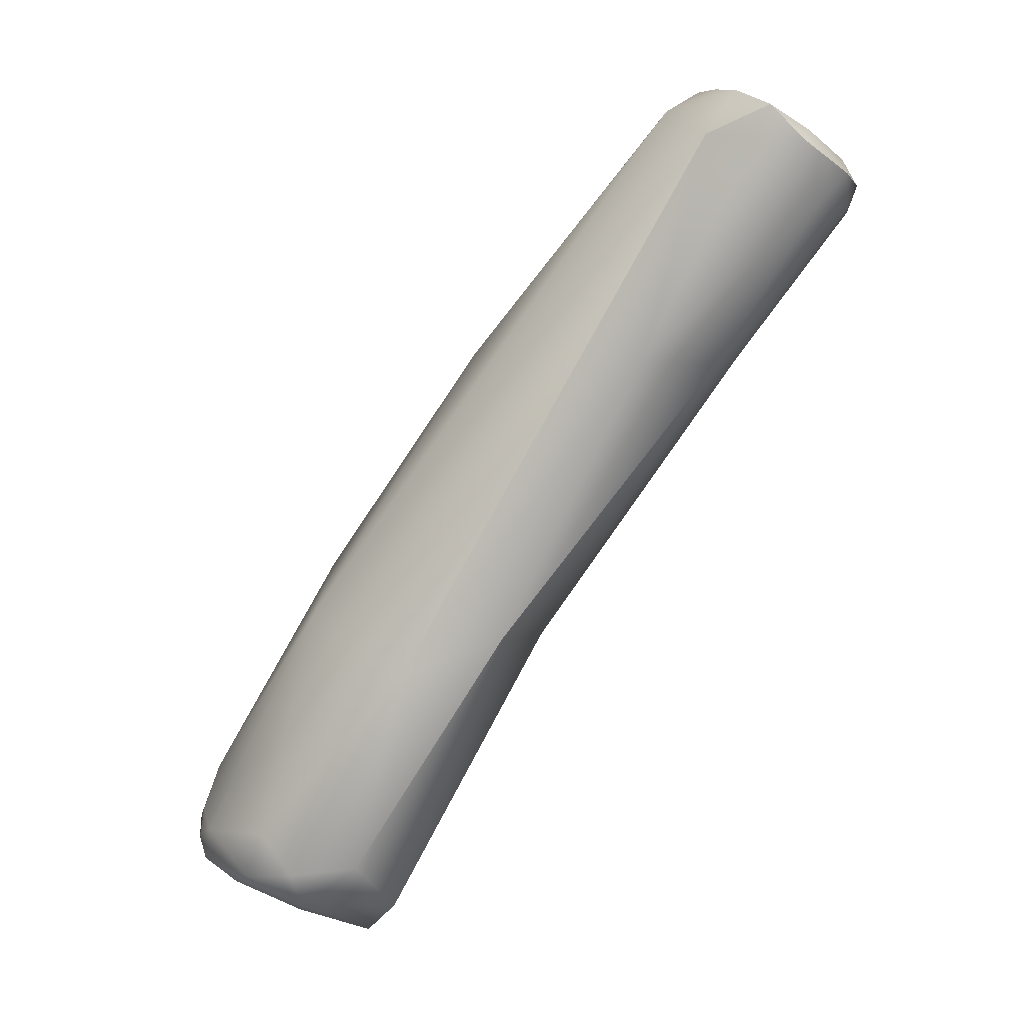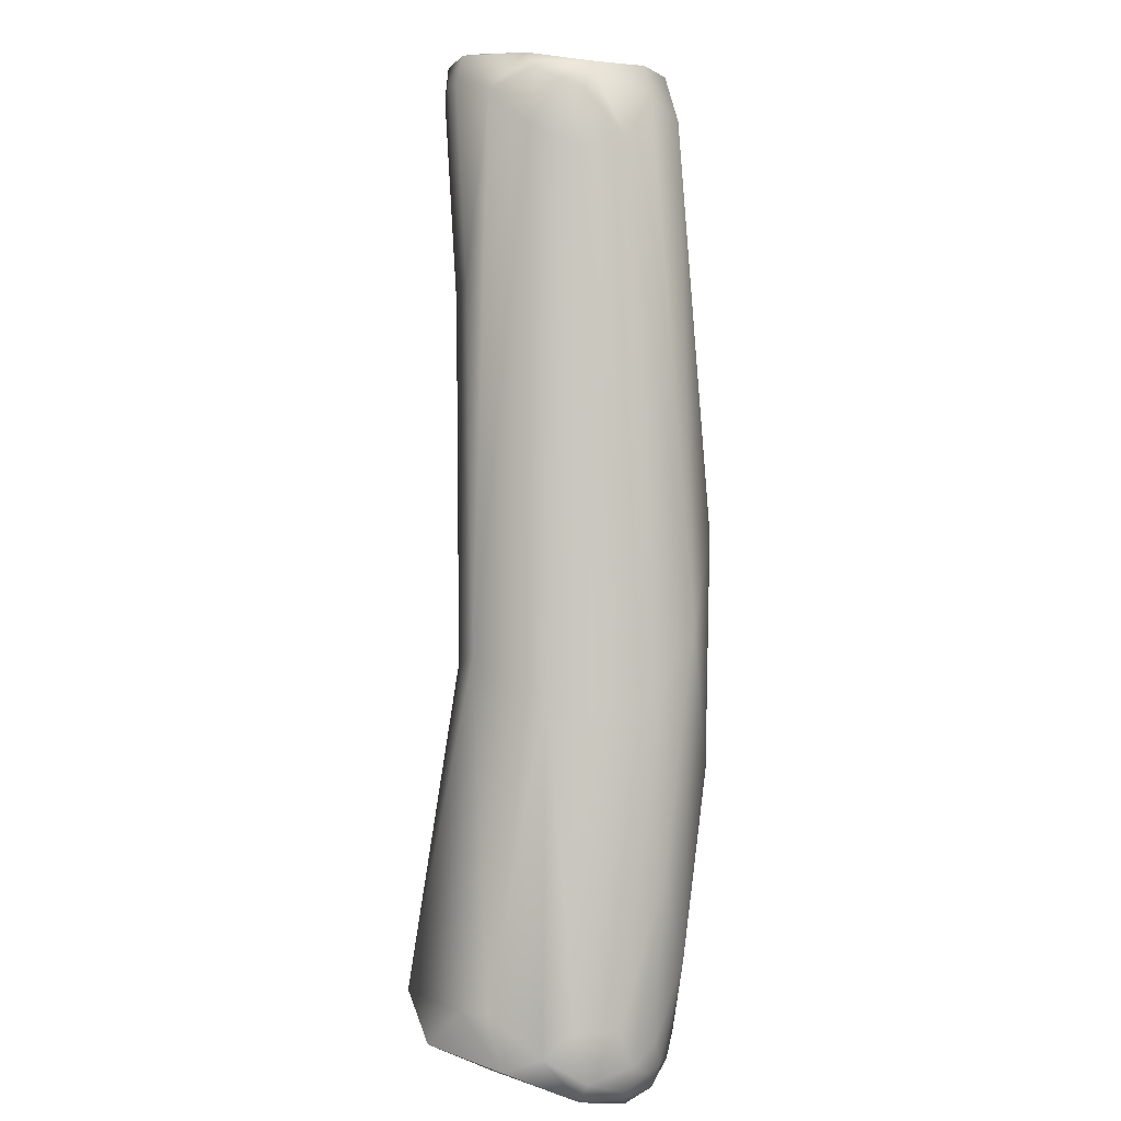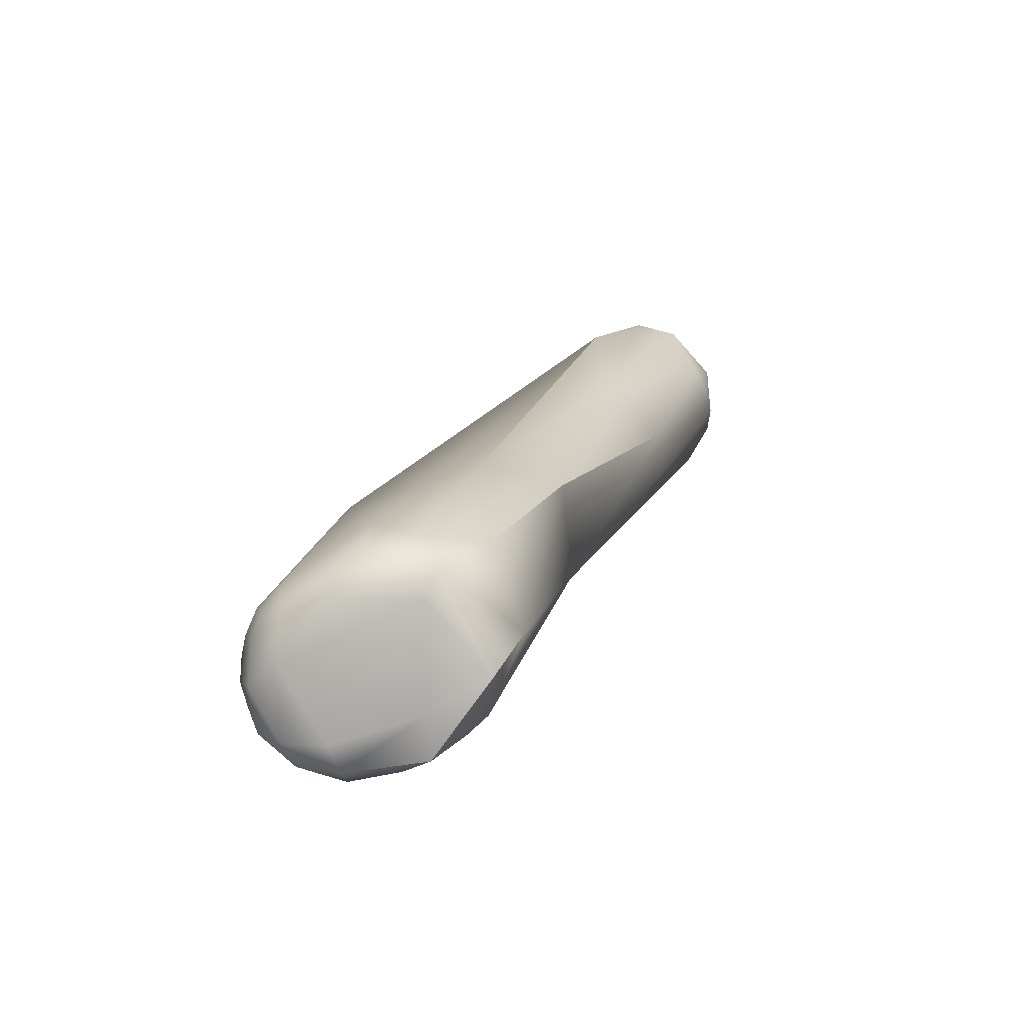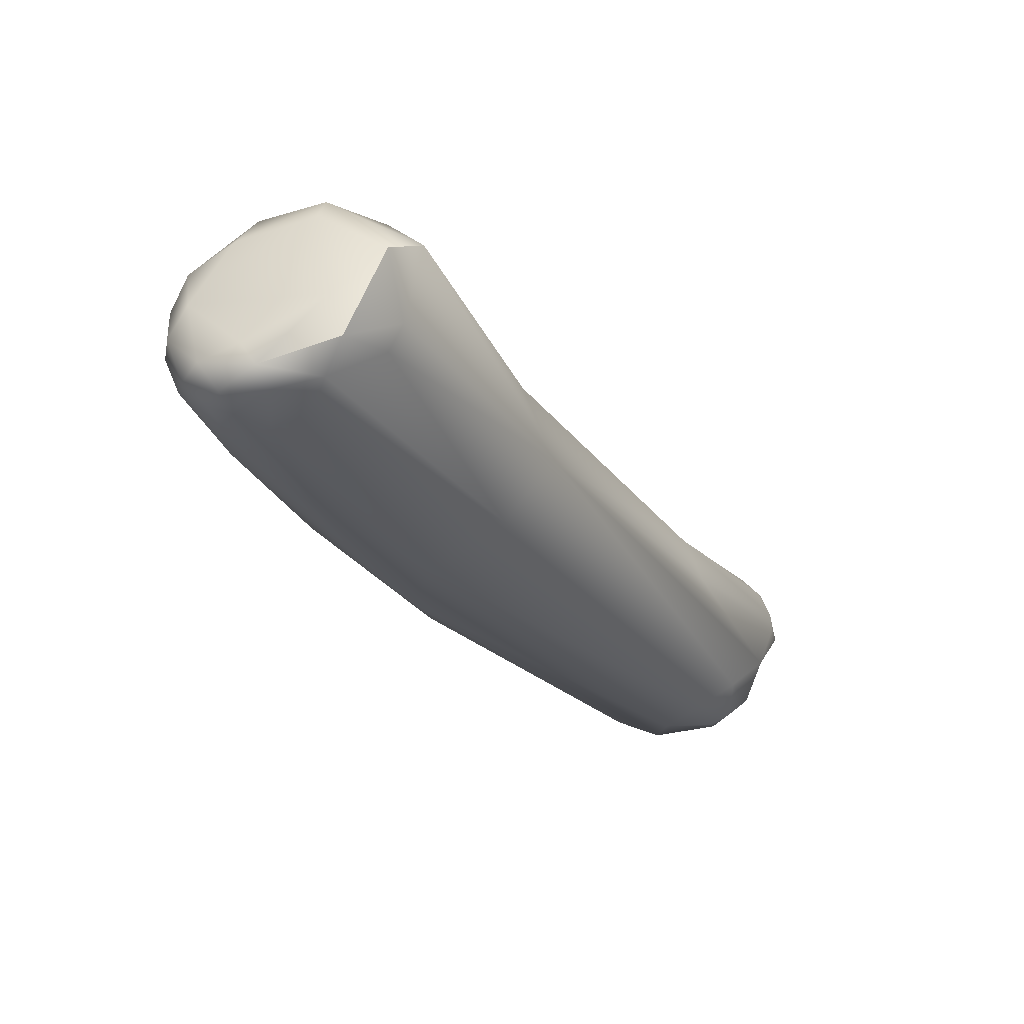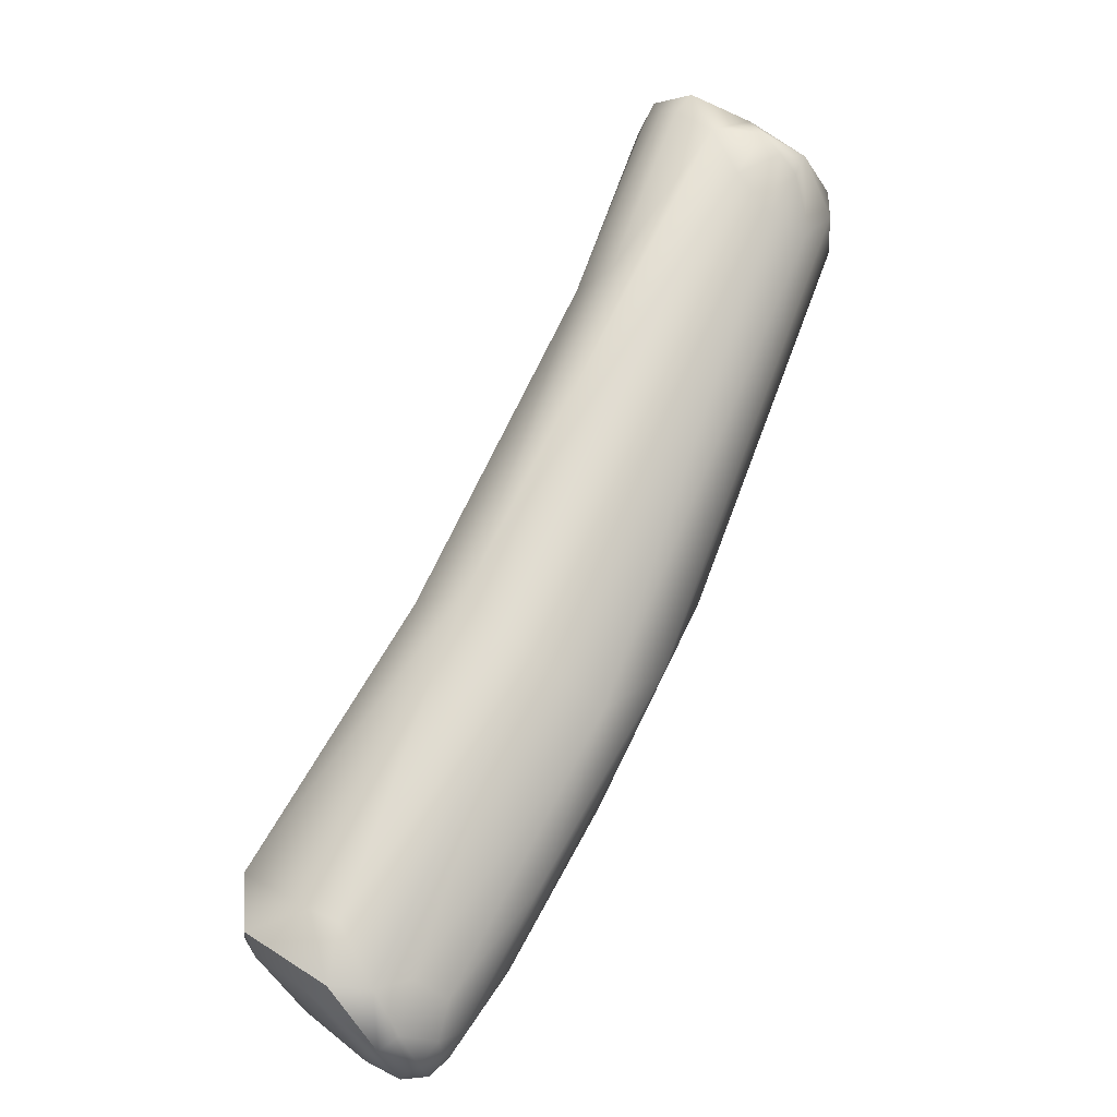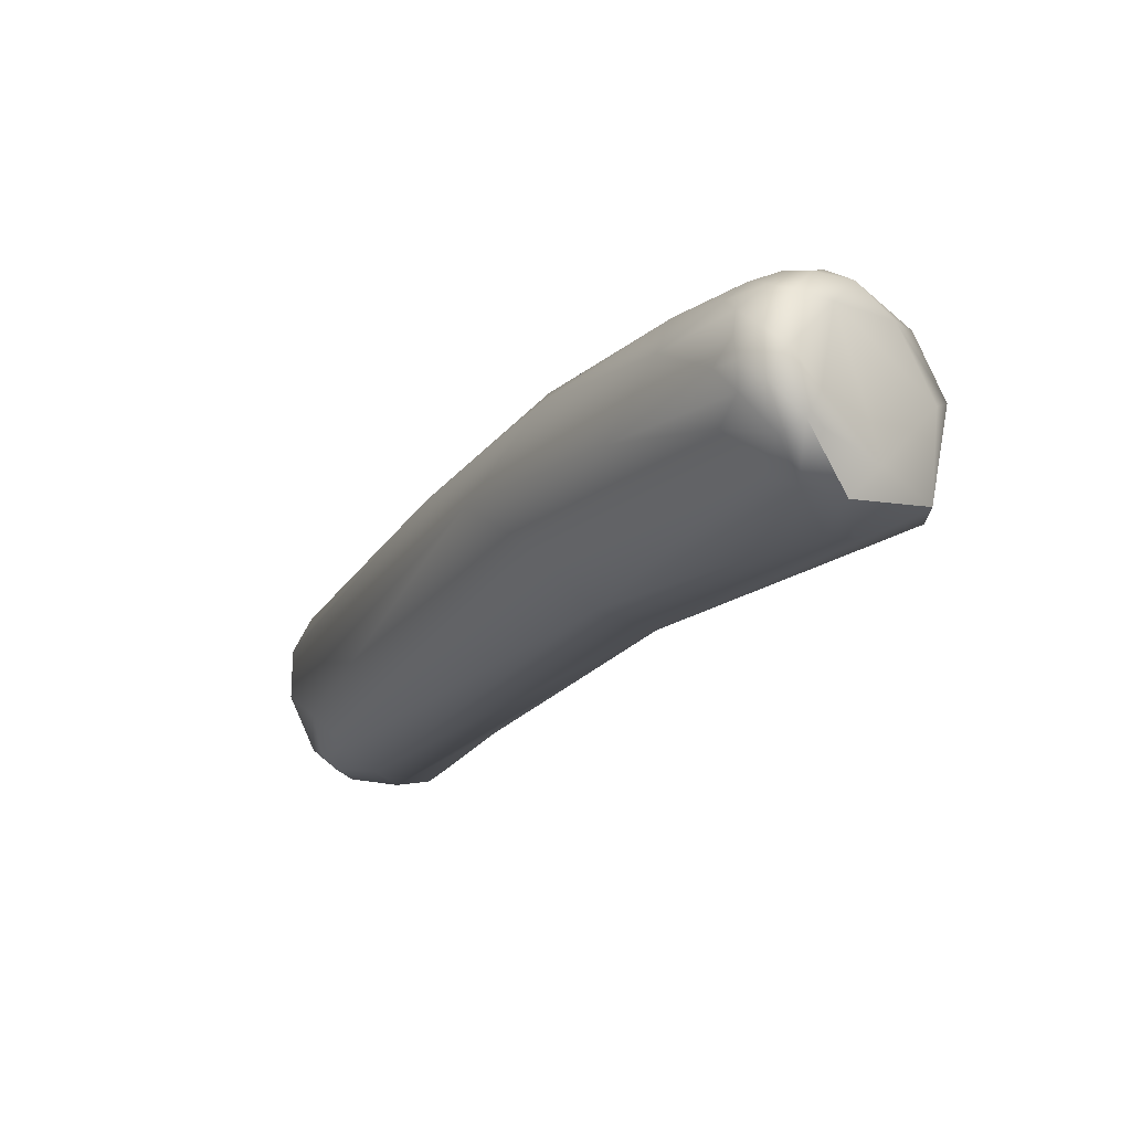
<metadata>
{"format":"obj","ext":"obj","renderer":"f3d","projection":"perspective","resolution":1024,"background":"white","views":[{"elev":47.0,"azim":40.6,"up":"+Y"},{"elev":-48.7,"azim":171.4,"up":"+Y"},{"elev":-28.1,"azim":15.9,"up":"+Y"},{"elev":-76.4,"azim":32.0,"up":"+Y"},{"elev":-61.5,"azim":138.0,"up":"+Y"},{"elev":-71.3,"azim":-47.6,"up":"+Y"}]}
</metadata>
<code>
v 8.396 -92.61 910.6
v 8.529 -92.91 911.3
v 8.688 -92.51 909.6
v 8.833 -93.15 910.3
v 9.461 -93.74 910.6
v 9.348 -93.41 911.6
v 9.401 -93.36 909.8
v 9.932 -92.85 908.8
v 10.86 -94.14 910.7
v 10.72 -93.57 911.4
v 7.962 -84.03 904.6
v 7.936 -90.11 908.5
v 7.777 -85.58 904.6
v 9.049 -89.49 905.8
v 8.202 -91.58 912
v 8.037 -90.59 911.7
v 8.481 -90.35 912.5
v 8.299 -88.91 911.3
v 8.823 -89.59 912.6
v 8.066 -91.94 911
v 7.881 -91.01 910.9
v 8.666 -91.97 912.5
v 7.75 -88.84 909.3
v 8.902 -90.7 913
v 9.239 -90.06 913.3
v 9.779 -89.29 913.2
v 9.671 -91.63 913
v 9.913 -90.39 913.7
v 11.55 -90.16 913.8
v 12.34 -89.01 913.9
v 8.512 -80.88 898.9
v 9.348 -83.54 907
v 12.27 -87.56 912.9
v 10.76 -94.08 909.9
v 11.33 -93.18 908.7
v 12.22 -93.73 909.4
v 13.3 -93.8 910.1
v 8.875 -83.83 900.3
v 10.41 -86.25 901.5
v 13.27 -86.17 901.6
v 14.02 -90.24 913.1
v 14.4 -89.45 913.3
v 13.49 -92.9 911.2
v 13.97 -92.62 908.9
v 14.74 -92.27 909.3
v 15.51 -92.03 911.4
v 16.26 -90.46 910.8
v 9.277 -77.44 898.4
v 13.88 -82.89 907.4
v 15.72 -82.31 904.4
v 13.82 -88.25 913.2
v 15.44 -88.01 911.7
v 10.76 -71.3 890.4
v 11.85 -69.75 891.4
v 10.96 -72.5 889.4
v 11.38 -70.55 889
v 12.03 -73.09 888.4
v 12.71 -74.65 889
v 14.16 -73.9 887.9
v 14.06 -72.94 887.5
v 14.92 -73.66 887.8
v 15.72 -73.17 887.8
v 14.18 -75.09 889.2
v 15.73 -74.44 889
v 17 -76.21 893.7
v 15.5 -84.33 902.1
v 12.45 -69.61 889.6
v 12.25 -71.76 888.1
v 13.94 -68.44 890.5
v 15.99 -68.71 890.3
v 15.95 -72.02 888
v 14.17 -68.96 892.5
v 16.76 -68.75 890.4
v 17.07 -68.5 891.1
v 17.97 -70.47 891.2
v 17 -73.14 888.8
v 17.97 -72.07 889.4
v 17.52 -70.1 889.4
v 18.21 -71.01 890.6
v 18.2 -69.91 890.1
v 15.7 -74.54 897.3
v 17.14 -75.46 895.2
v 15.65 -67.81 891.1
v 15.79 -68.55 892
v 17.84 -71.42 888.7
v 18.2 -71.5 889.8
v 13.3 -93.8 910.1
v 15.51 -92.03 911.4
v 15.72 -82.31 904.4
v 11.38 -70.55 889
v 11.38 -70.55 889
v 12.45 -69.61 889.6
v 12.25 -71.76 888.1
v 13.94 -68.44 890.5
v 14.17 -68.96 892.5
v 17.07 -68.5 891.1
v 18.2 -69.91 890.1
v 15.65 -67.81 891.1
v 15.65 -67.81 891.1
v 17.84 -71.42 888.7
g grp1
f 3 4 1
f 4 5 2
f 1 4 2
f 2 5 6
f 1 12 3
f 20 12 1
f 2 20 1
f 3 7 4
f 5 7 34
f 5 4 7
f 9 6 5
f 6 9 10
f 7 3 14
f 5 34 9
f 8 34 7
f 8 7 14
f 10 9 43
f 14 39 8
f 43 27 10
f 31 38 13
f 31 13 11
f 13 12 23
f 13 23 11
f 12 38 14
f 3 12 14
f 13 38 12
f 21 15 16
f 23 21 16
f 15 17 16
f 23 16 18
f 16 17 18
f 23 18 11
f 17 19 18
f 24 25 19
f 17 24 19
f 21 20 15
f 21 12 20
f 2 15 20
f 2 22 15
f 2 6 22
f 6 27 22
f 23 12 21
f 24 15 22
f 17 15 24
f 22 27 24
f 27 28 24
f 24 28 25
f 25 26 19
f 28 26 25
f 18 32 11
f 18 19 32
f 19 26 32
f 10 27 6
f 29 28 27
f 32 26 33
f 28 30 26
f 30 28 29
f 33 26 30
f 29 27 41
f 31 11 48
f 32 54 48
f 32 48 11
f 32 33 49
f 8 35 34
f 8 39 35
f 35 36 34
f 35 40 36
f 34 36 9
f 35 39 40
f 40 44 36
f 36 37 9
f 43 9 87
f 37 36 44
f 45 37 44
f 14 38 39
f 66 44 40
f 41 42 29
f 42 30 29
f 33 51 49
f 51 33 30
f 51 30 42
f 52 51 42
f 43 41 27
f 46 37 45
f 87 88 43
f 88 41 43
f 88 42 41
f 47 52 42
f 45 44 66
f 45 47 46
f 88 47 42
f 66 50 47
f 52 47 50
f 45 66 47
f 38 55 57
f 55 38 31
f 58 39 38
f 89 81 49
f 49 52 89
f 52 49 51
f 31 53 55
f 53 56 55
f 54 90 53
f 68 55 56
f 93 91 67
f 54 92 90
f 48 53 31
f 48 54 53
f 72 54 32
f 32 49 72
f 38 57 58
f 68 57 55
f 58 57 60
f 60 57 68
f 58 59 63
f 58 63 39
f 60 59 58
f 60 61 59
f 59 61 63
f 62 61 60
f 61 64 63
f 62 64 61
f 76 64 62
f 39 63 40
f 40 63 64
f 66 40 64
f 64 76 66
f 66 65 82
f 82 50 66
f 69 92 54
f 69 54 72
f 67 94 93
f 72 83 69
f 93 94 60
f 98 70 94
f 71 60 94
f 73 70 98
f 62 60 71
f 94 70 71
f 73 78 70
f 76 62 71
f 78 85 71
f 70 78 71
f 84 95 81
f 84 81 74
f 96 73 98
f 81 75 74
f 76 65 66
f 86 65 77
f 65 86 82
f 75 81 82
f 73 80 78
f 80 73 96
f 97 74 75
f 77 65 76
f 85 78 80
f 97 79 86
f 82 86 79
f 75 79 97
f 79 75 82
f 81 95 49
f 81 89 82
f 95 84 99
f 74 99 84
f 76 71 100
f 100 77 76
f 100 86 77
f 86 100 97

</code>
